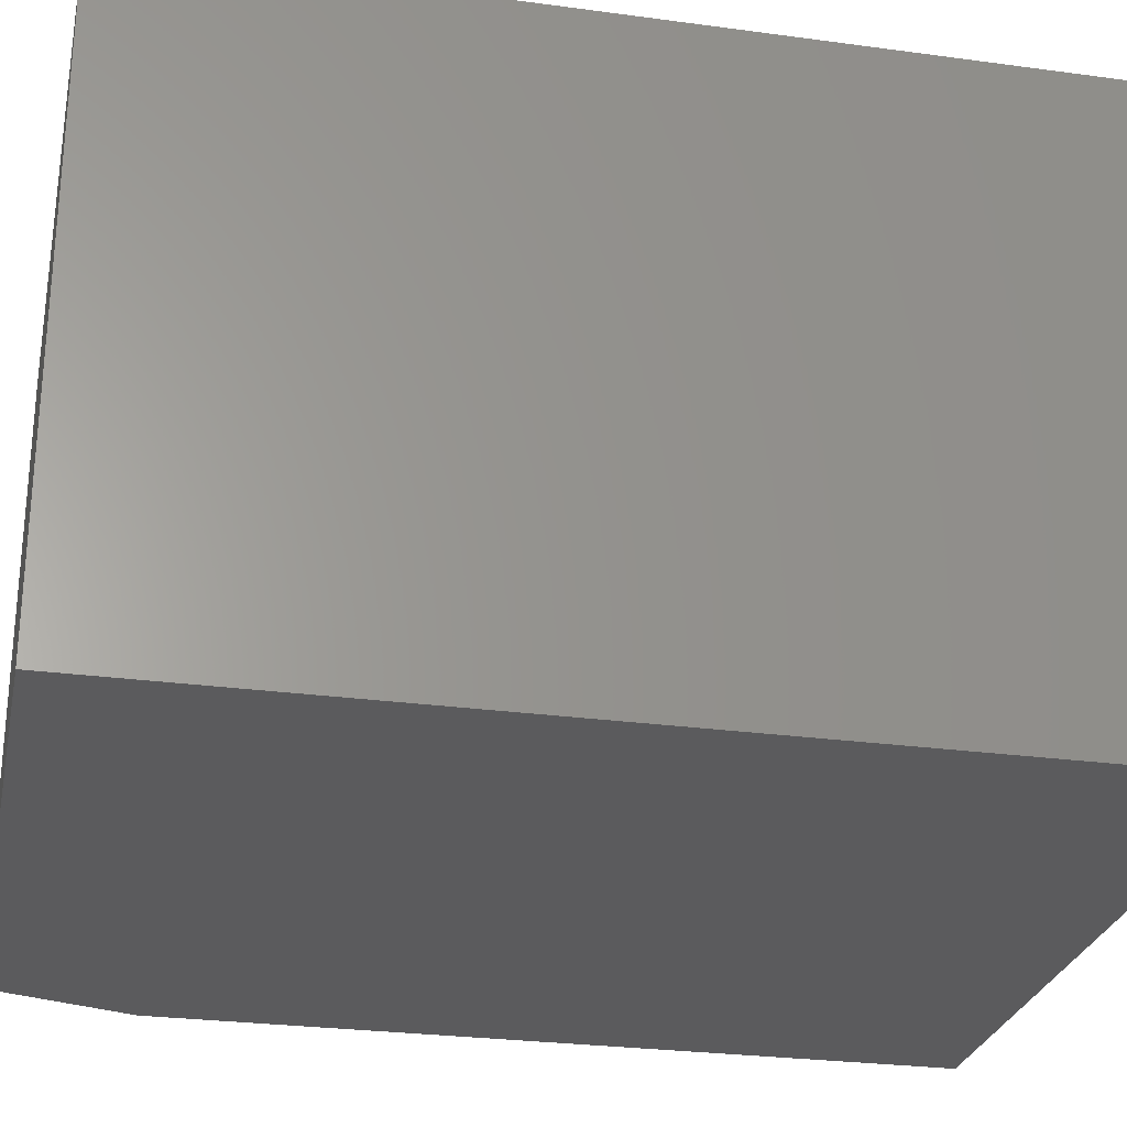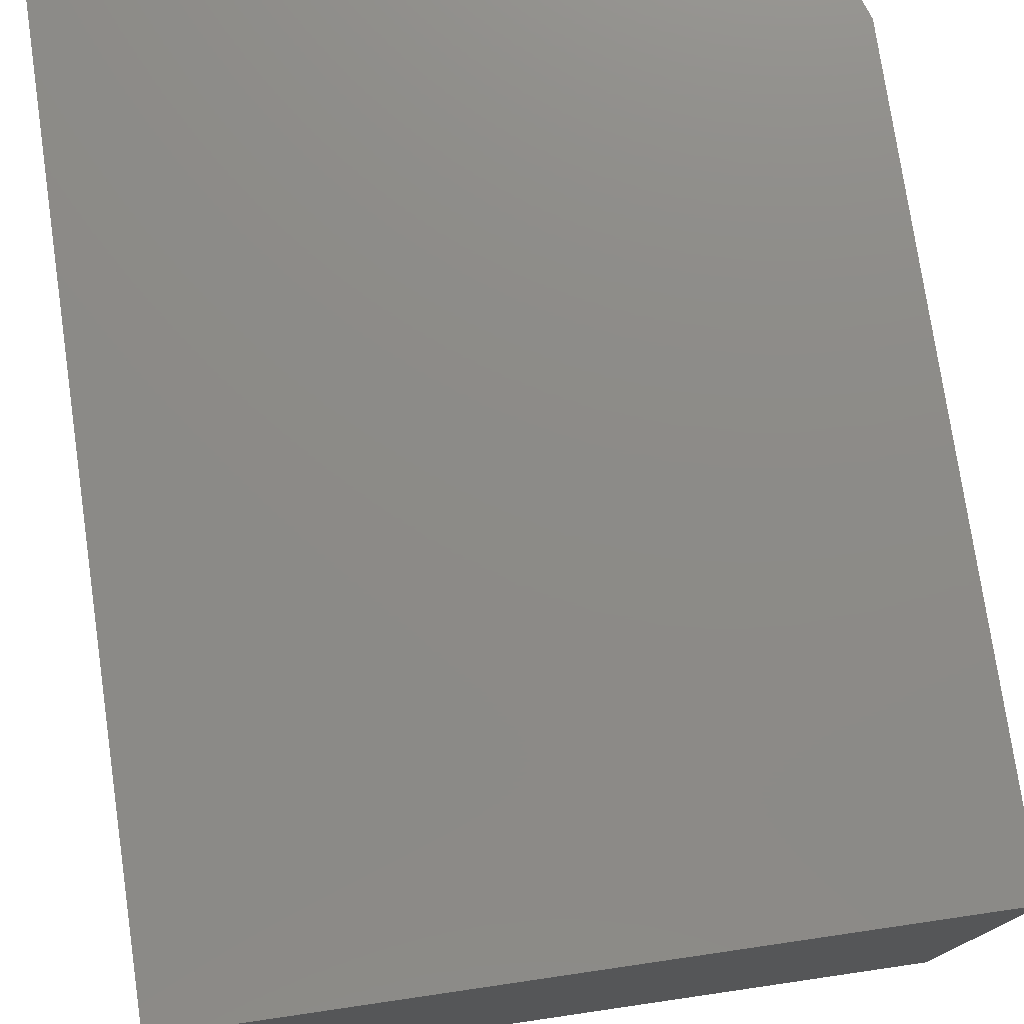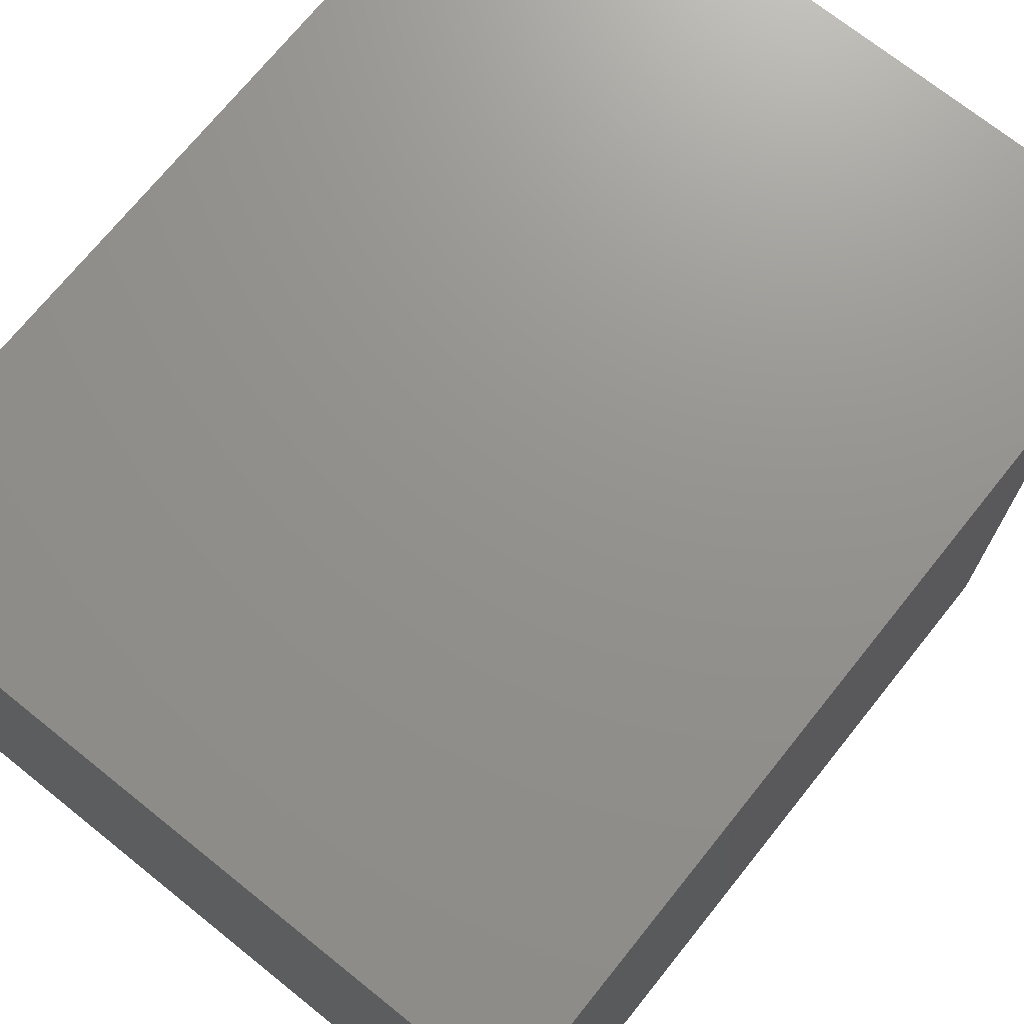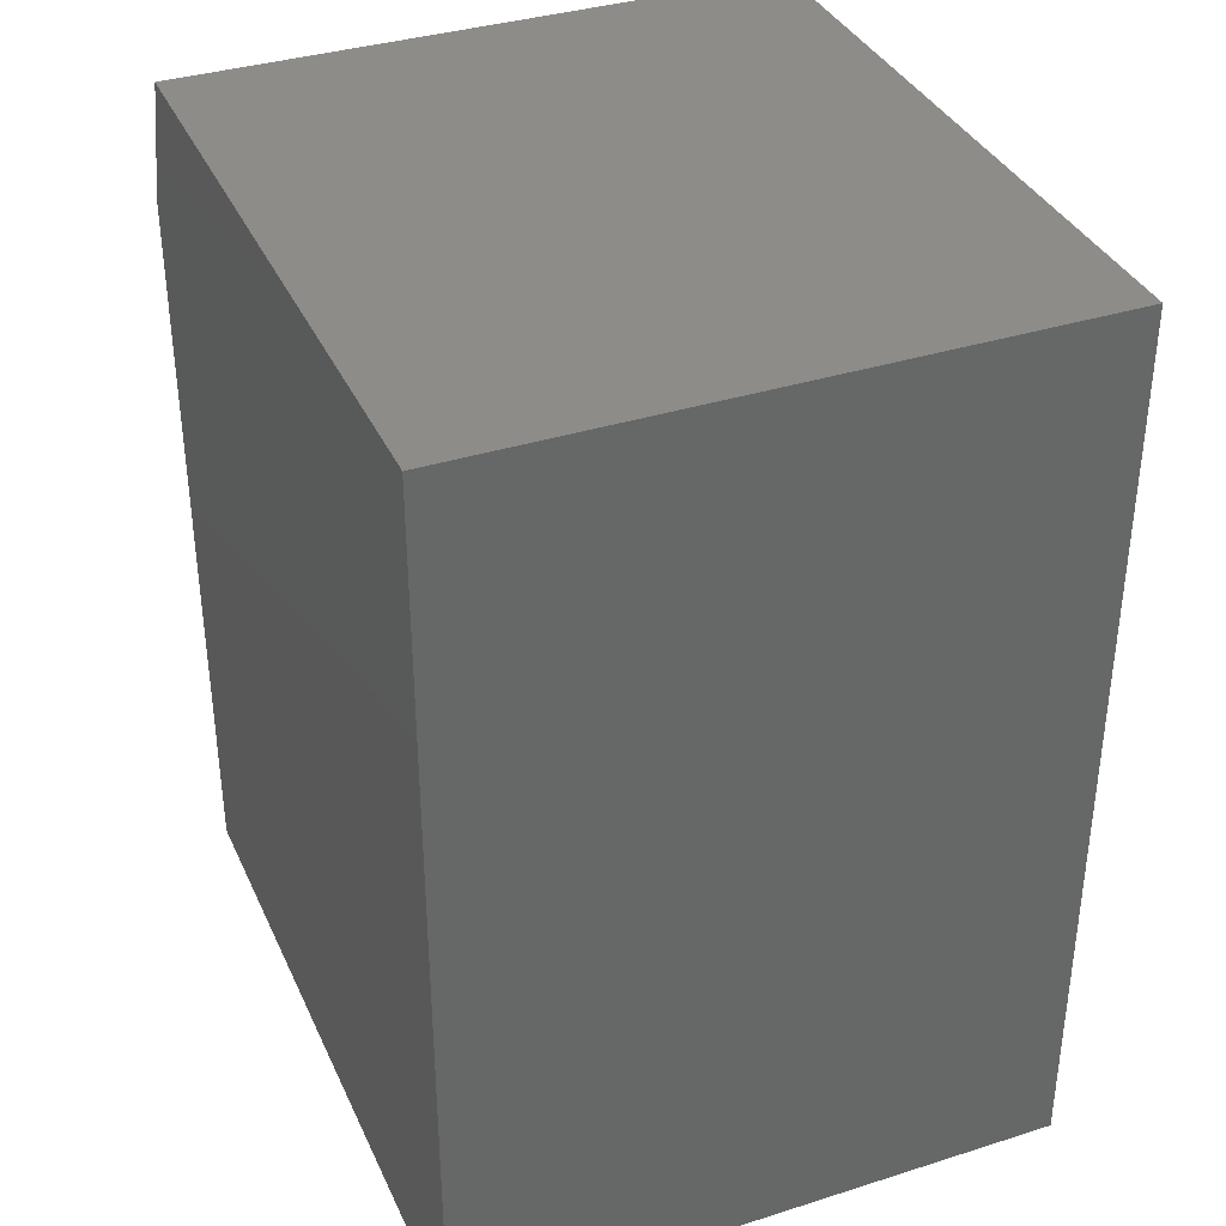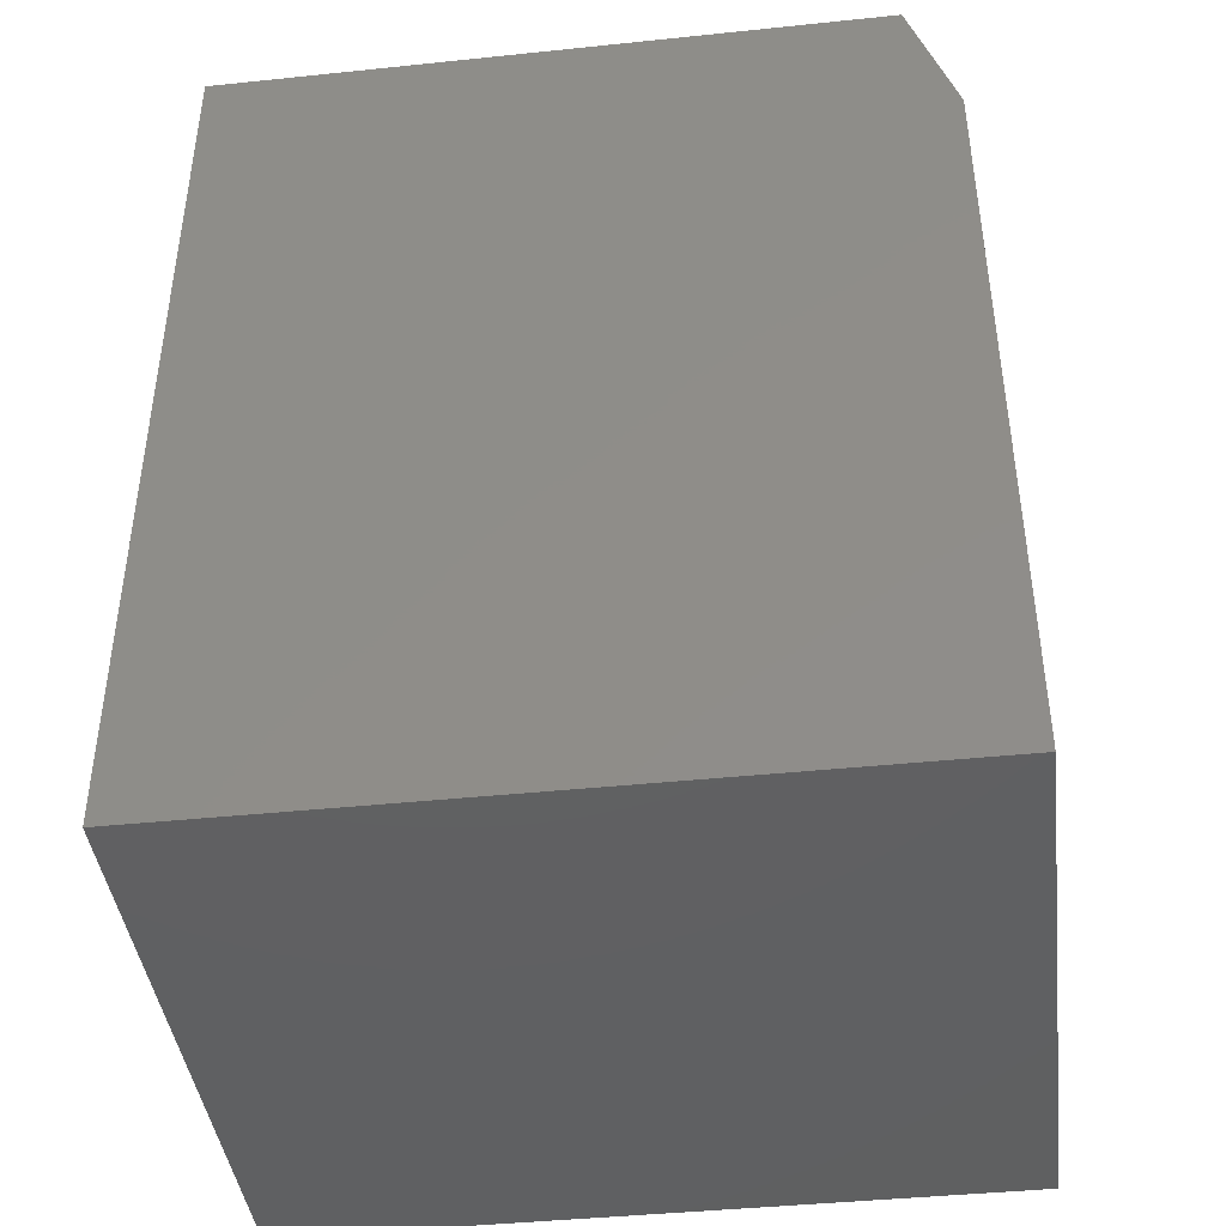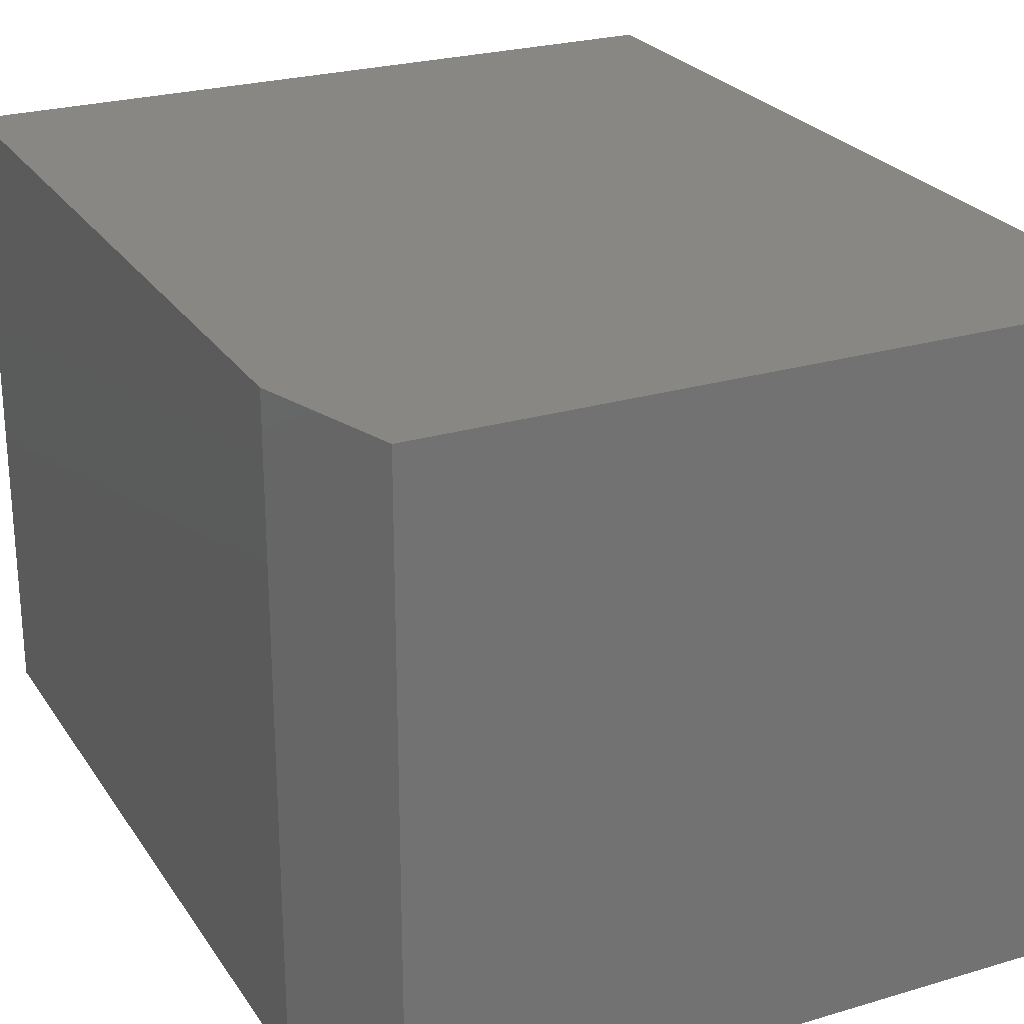
<metadata>
{"format":"stl","ext":"stl","renderer":"f3d","projection":"perspective","resolution":1024,"background":"white","views":[{"elev":-27.0,"azim":78.1,"up":"+Y"},{"elev":76.3,"azim":171.7,"up":"+Y"},{"elev":71.6,"azim":-141.3,"up":"+Y"},{"elev":36.3,"azim":67.6,"up":"+Z"},{"elev":-42.3,"azim":-172.9,"up":"+Z"},{"elev":25.0,"azim":-25.8,"up":"+Y"}]}
</metadata>
<code>
# stl→obj: 10 verts, 16 faces
v -0.7188 -0.04688 0
v -0.2656 -0.04688 0
v -0.7188 0.3661 0
v -0.2656 0.3661 0
v -0.75 0.3661 -0.09375
v -0.75 0.3661 -0.6094
v -0.75 -0.04688 -0.09375
v -0.75 -0.04688 -0.6094
v -0.2656 0.3661 -0.6094
v -0.2656 -0.04688 -0.6094
f 1 2 3
f 3 2 4
f 5 6 7
f 7 6 8
f 3 4 5
f 5 4 9
f 5 9 6
f 1 7 2
f 2 7 8
f 2 8 10
f 7 1 5
f 5 1 3
f 8 6 10
f 10 6 9
f 2 10 4
f 4 10 9

</code>
